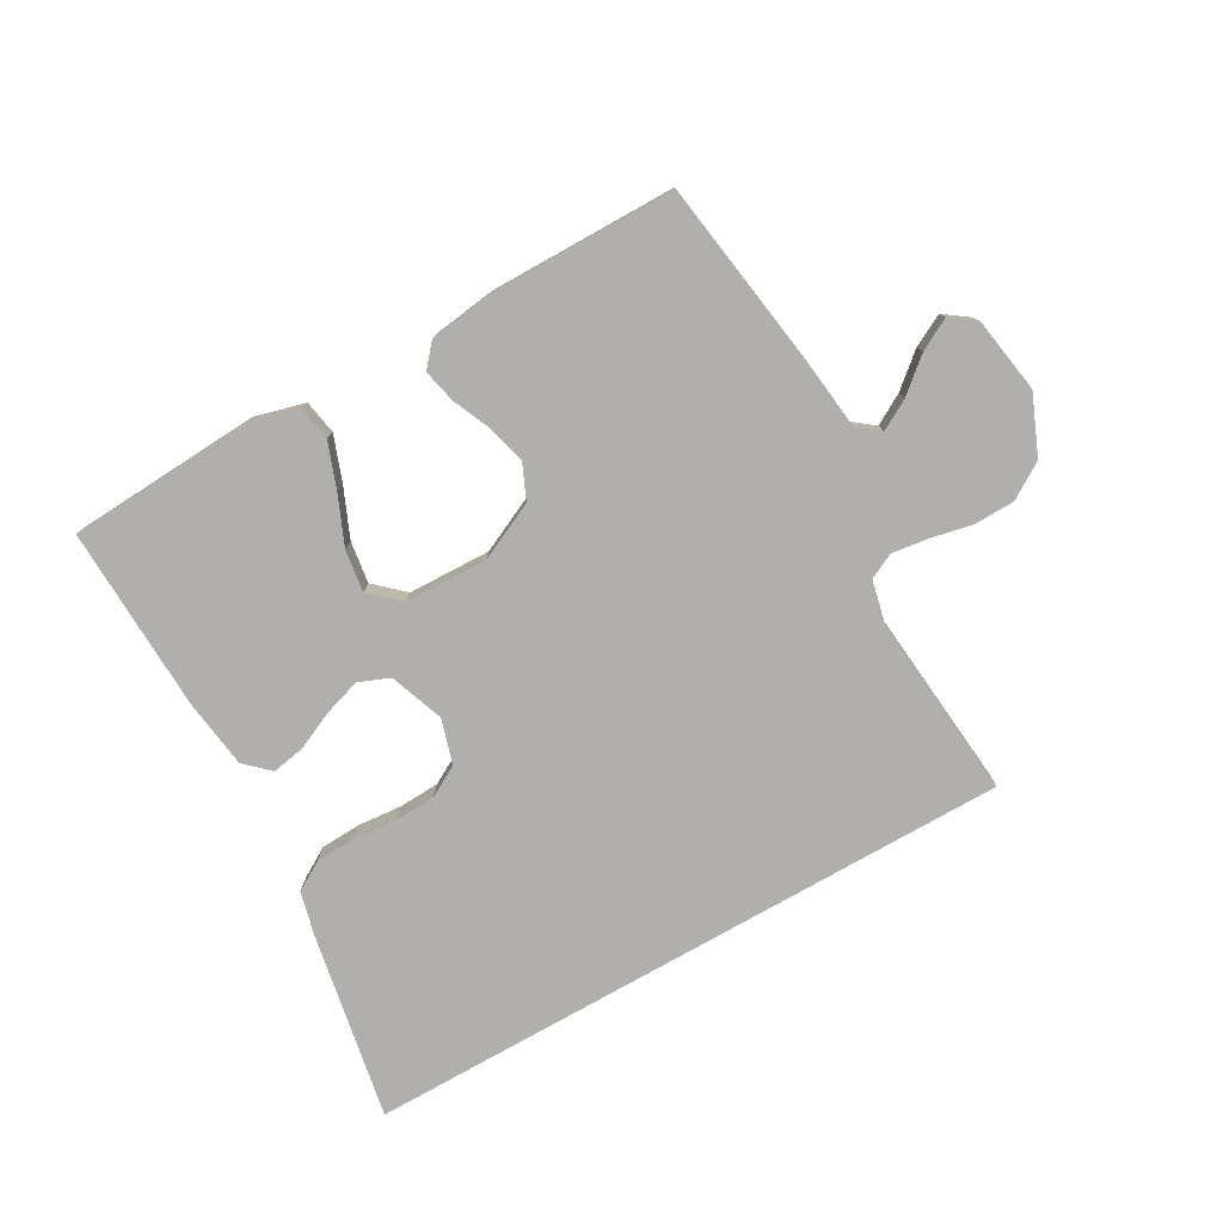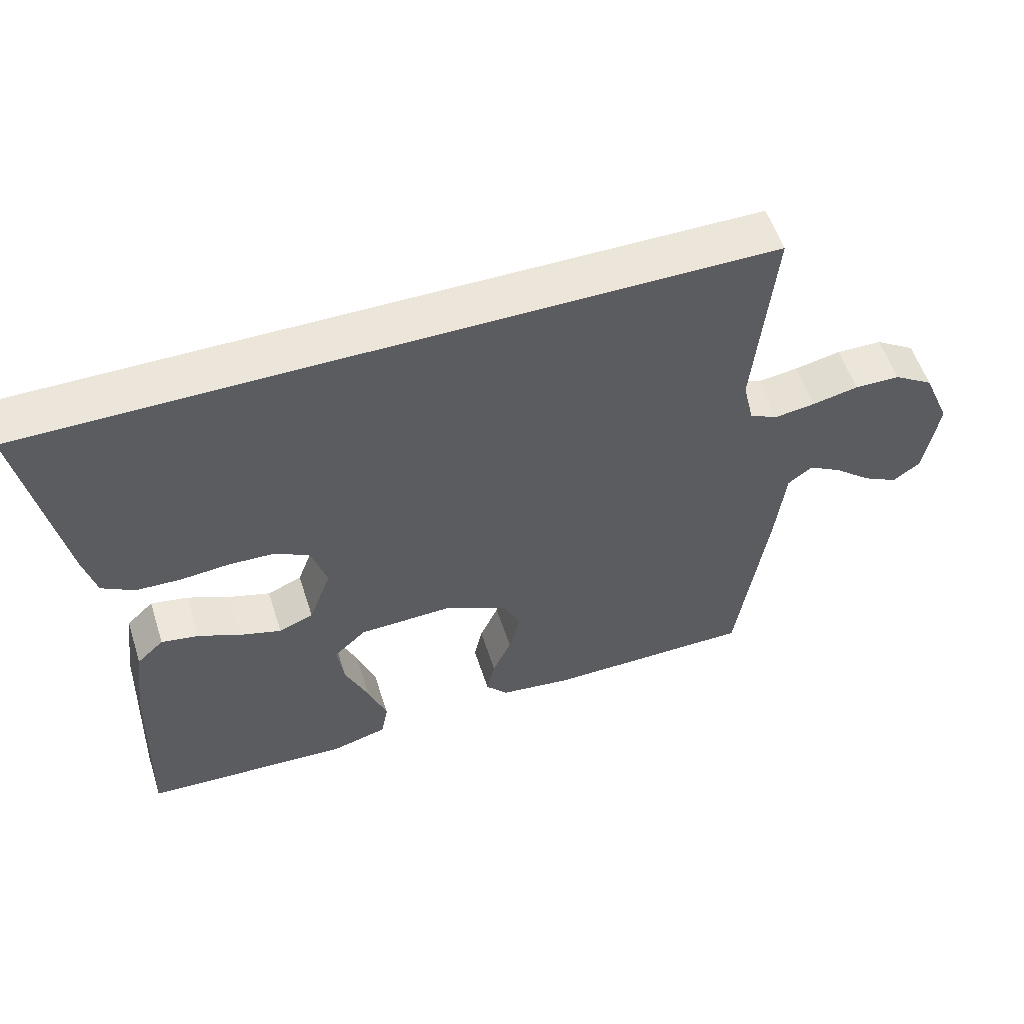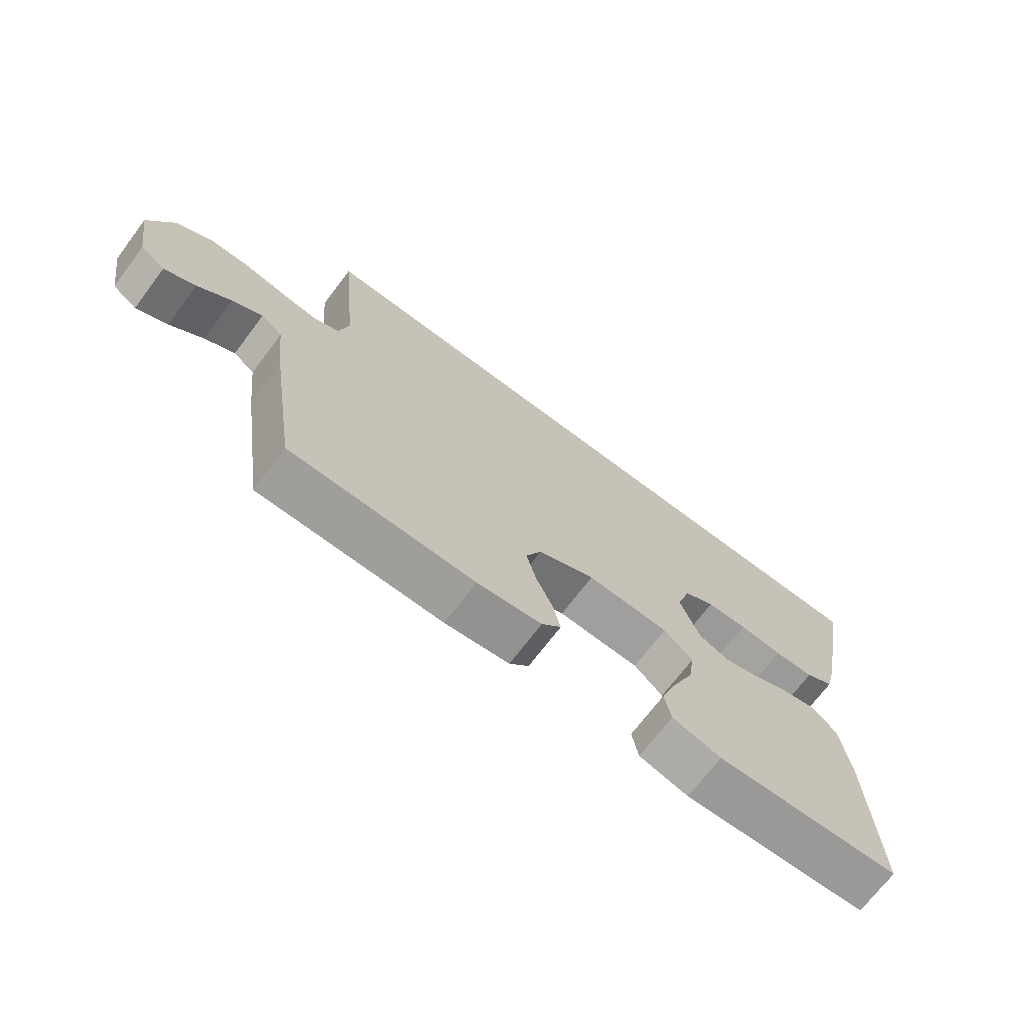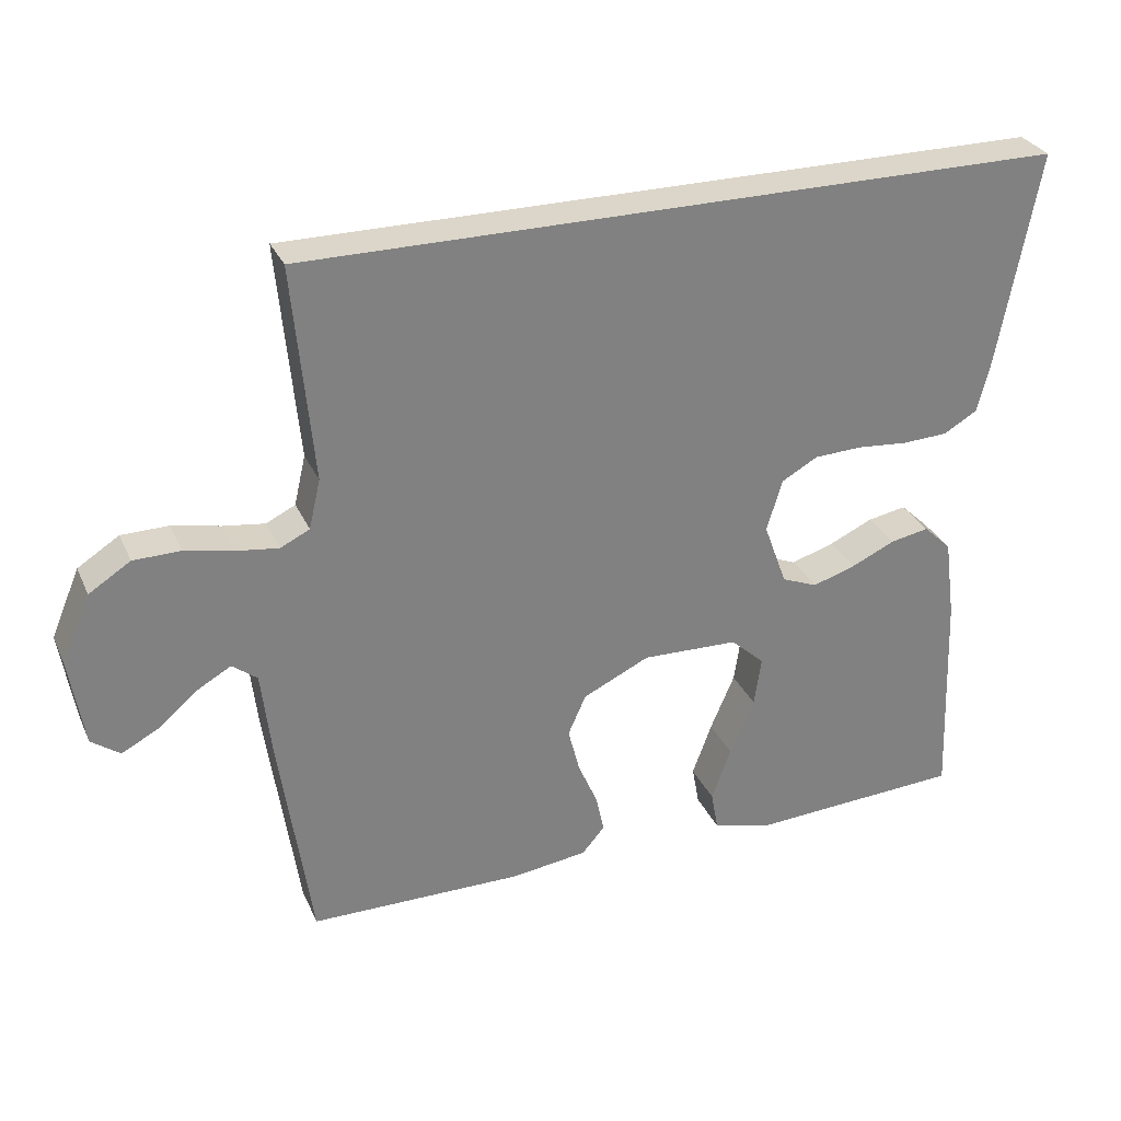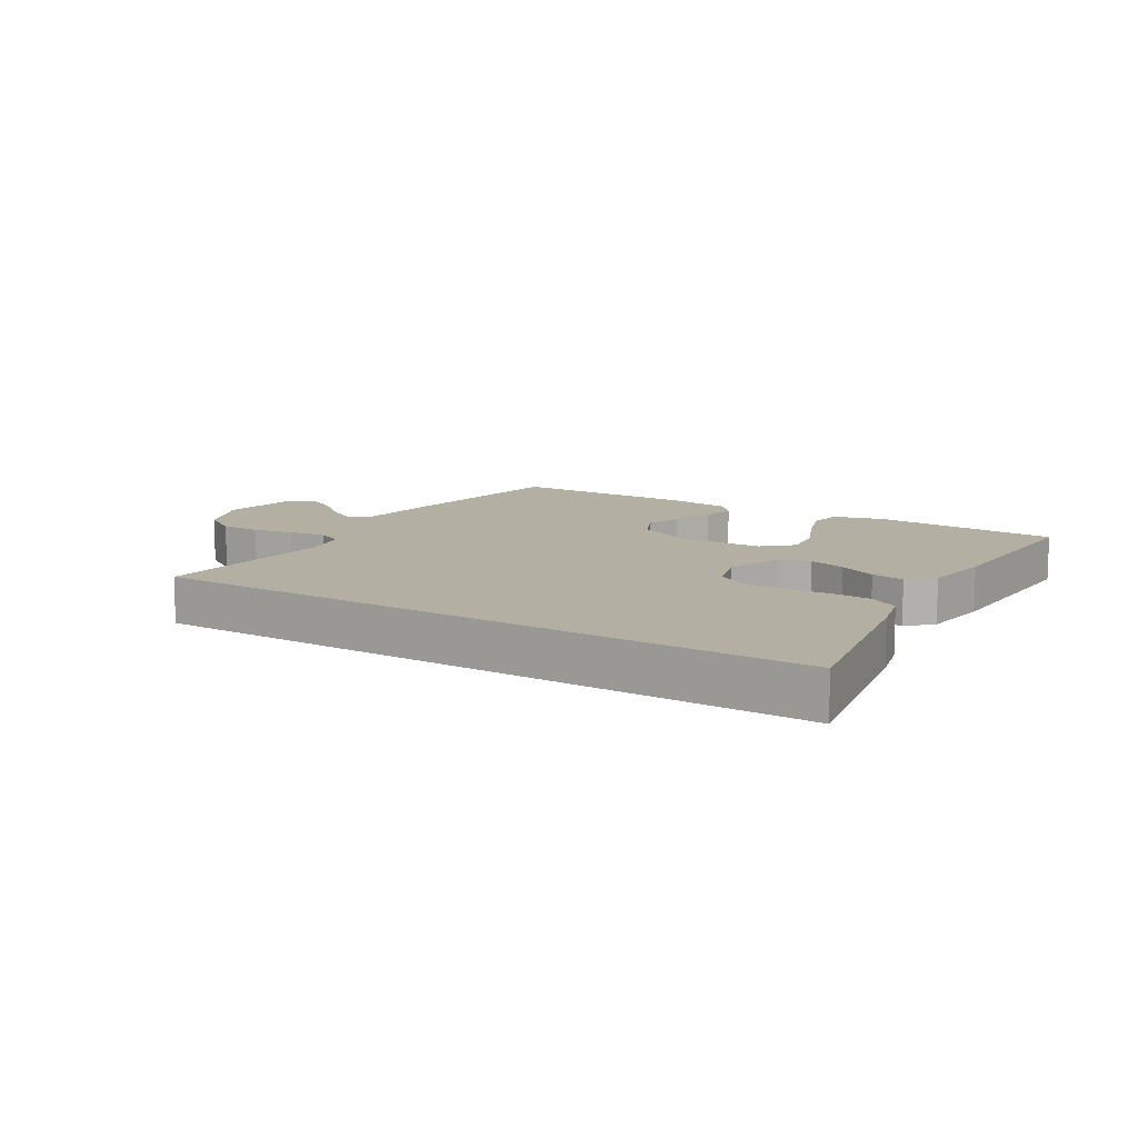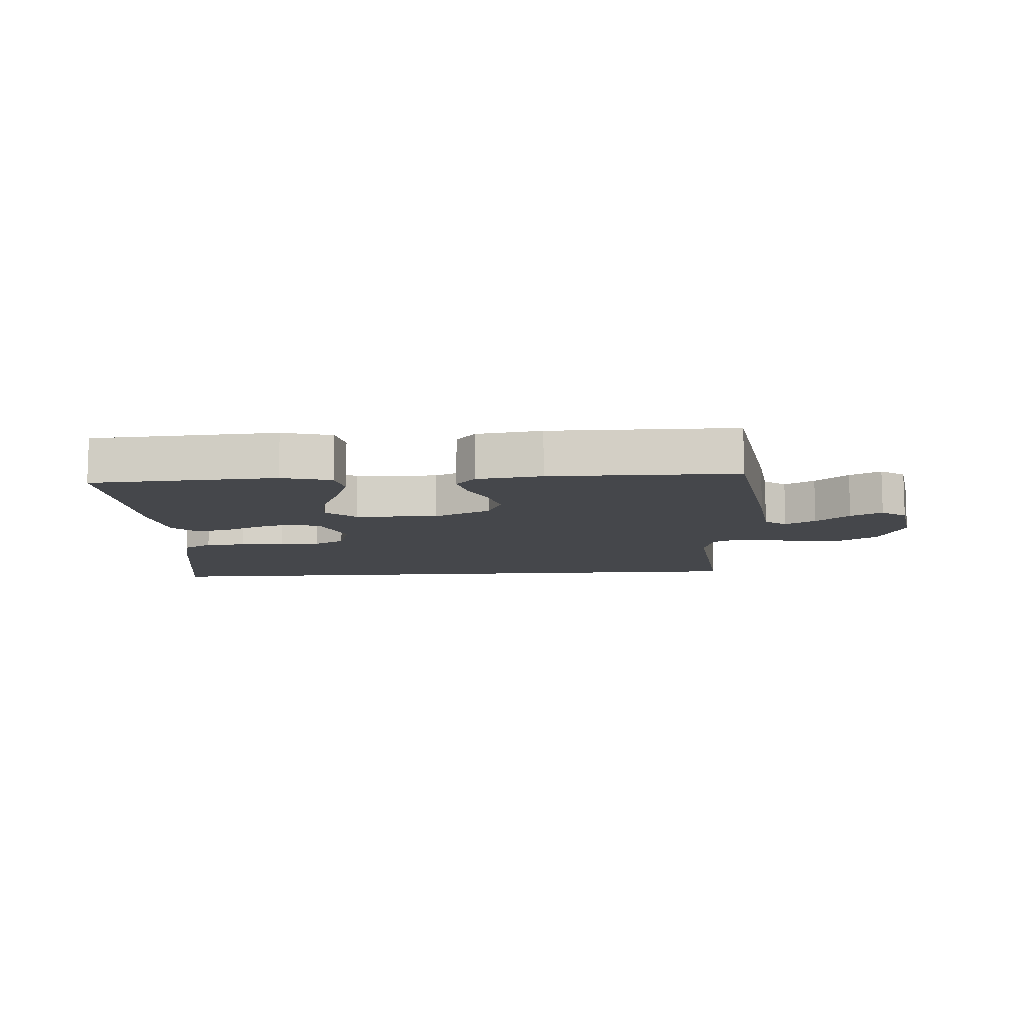
<metadata>
{"format":"obj","ext":"obj","renderer":"f3d","projection":"perspective","resolution":1024,"background":"white","views":[{"elev":-78.2,"azim":-150.4,"up":"+Y"},{"elev":55.8,"azim":162.2,"up":"+Z"},{"elev":-70.6,"azim":-37.0,"up":"+Z"},{"elev":29.9,"azim":-21.0,"up":"+Z"},{"elev":11.2,"azim":31.9,"up":"+Y"},{"elev":-10.2,"azim":-175.9,"up":"+Y"}]}
</metadata>
<code>
v -0.5 0.07 -0.5
v -0.544 0.07 -0.2
v -0.558 0.07 -0.078
v -0.593 0.07 -0.051
v -0.642 0.07 -0.079
v -0.696 0.07 -0.125
v -0.747 0.07 -0.152
v -0.787 0.07 -0.123
v -0.807 0.07 0
v -0.767 0.07 0.095
v -0.709 0.07 0.132
v -0.643 0.07 0.133
v -0.576 0.07 0.119
v -0.517 0.07 0.111
v -0.476 0.07 0.131
v -0.46 0.07 0.2
v -0.488 0.07 0.5
v 0.573 0.07 0.5
v 0.517 0.07 0.2
v 0.499 0.07 0.128
v 0.452 0.07 0.1
v 0.387 0.07 0.097
v 0.316 0.07 0.103
v 0.25 0.07 0.1
v 0.2 0.07 0.072
v 0.178 0.07 0
v 0.21 0.07 -0.088
v 0.26 0.07 -0.108
v 0.32 0.07 -0.089
v 0.381 0.07 -0.061
v 0.435 0.07 -0.051
v 0.474 0.07 -0.088
v 0.489 0.07 -0.2
v 0.5 0.07 -0.5
v 0.2 0.07 -0.517
v 0.12 0.07 -0.495
v 0.11 0.07 -0.44
v 0.137 0.07 -0.366
v 0.171 0.07 -0.287
v 0.181 0.07 -0.219
v 0.134 0.07 -0.176
v 0 0.07 -0.172
v -0.093 0.07 -0.216
v -0.118 0.07 -0.272
v -0.102 0.07 -0.335
v -0.075 0.07 -0.397
v -0.063 0.07 -0.451
v -0.095 0.07 -0.488
v -0.2 0.07 -0.502
v -0.5 0 -0.5
v -0.544 0 -0.2
v -0.558 0 -0.078
v -0.593 0 -0.051
v -0.642 0 -0.079
v -0.696 0 -0.125
v -0.747 0 -0.152
v -0.787 0 -0.123
v -0.807 0 0
v -0.767 0 0.095
v -0.709 0 0.132
v -0.643 0 0.133
v -0.576 0 0.119
v -0.517 0 0.111
v -0.476 0 0.131
v -0.46 0 0.2
v -0.488 0 0.5
v 0.573 0 0.5
v 0.517 0 0.2
v 0.499 0 0.128
v 0.452 0 0.1
v 0.387 0 0.097
v 0.316 0 0.103
v 0.25 0 0.1
v 0.2 0 0.072
v 0.178 0 0
v 0.21 0 -0.088
v 0.26 0 -0.108
v 0.32 0 -0.089
v 0.381 0 -0.061
v 0.435 0 -0.051
v 0.474 0 -0.088
v 0.489 0 -0.2
v 0.5 0 -0.5
v 0.2 0 -0.517
v 0.12 0 -0.495
v 0.11 0 -0.44
v 0.137 0 -0.366
v 0.171 0 -0.287
v 0.181 0 -0.219
v 0.134 0 -0.176
v 0 0 -0.172
v -0.093 0 -0.216
v -0.118 0 -0.272
v -0.102 0 -0.335
v -0.075 0 -0.397
v -0.063 0 -0.451
v -0.095 0 -0.488
v -0.2 0 -0.502
f 1 2 3
f 49 1 3
f 48 49 3
f 47 48 3
f 46 47 3
f 45 46 3
f 44 45 3 4
f 43 44 4
f 42 43 4
f 41 42 4
f 37 38 39
f 36 37 39
f 35 36 39
f 34 35 39
f 33 34 39
f 32 33 39
f 31 32 39
f 30 31 39
f 29 30 39
f 28 29 39 40
f 27 28 40 41
f 21 22 23
f 20 21 23
f 19 20 23
f 18 19 23
f 17 18 23
f 16 17 23
f 15 16 23 24
f 14 15 24 25
f 11 12 13
f 10 11 13
f 9 10 13
f 8 9 13
f 7 8 13
f 6 7 13
f 5 6 13
f 4 5 13 14
f 41 4 14
f 27 41 14
f 26 27 14
f 14 25 26
f 52 51 50
f 52 50 98
f 52 98 97
f 52 97 96
f 52 96 95
f 52 95 94
f 53 52 94 93
f 53 93 92
f 53 92 91
f 53 91 90
f 88 87 86
f 88 86 85
f 88 85 84
f 88 84 83
f 88 83 82
f 88 82 81
f 88 81 80
f 88 80 79
f 88 79 78
f 89 88 78 77
f 90 89 77 76
f 72 71 70
f 72 70 69
f 72 69 68
f 72 68 67
f 72 67 66
f 72 66 65
f 73 72 65 64
f 74 73 64 63
f 62 61 60
f 62 60 59
f 62 59 58
f 62 58 57
f 62 57 56
f 62 56 55
f 62 55 54
f 63 62 54 53
f 63 53 90
f 63 90 76
f 63 76 75
f 75 74 63
f 1 50 51 2
f 2 51 52 3
f 3 52 53 4
f 4 53 54 5
f 5 54 55 6
f 6 55 56 7
f 7 56 57 8
f 8 57 58 9
f 9 58 59 10
f 10 59 60 11
f 11 60 61 12
f 12 61 62 13
f 13 62 63 14
f 14 63 64 15
f 15 64 65 16
f 16 65 66 17
f 17 66 67 18
f 18 67 68 19
f 19 68 69 20
f 20 69 70 21
f 21 70 71 22
f 22 71 72 23
f 23 72 73 24
f 24 73 74 25
f 25 74 75 26
f 26 75 76 27
f 27 76 77 28
f 28 77 78 29
f 29 78 79 30
f 30 79 80 31
f 31 80 81 32
f 32 81 82 33
f 33 82 83 34
f 34 83 84 35
f 35 84 85 36
f 36 85 86 37
f 37 86 87 38
f 38 87 88 39
f 39 88 89 40
f 40 89 90 41
f 41 90 91 42
f 42 91 92 43
f 43 92 93 44
f 44 93 94 45
f 45 94 95 46
f 46 95 96 47
f 47 96 97 48
f 48 97 98 49
f 49 98 50 1

</code>
